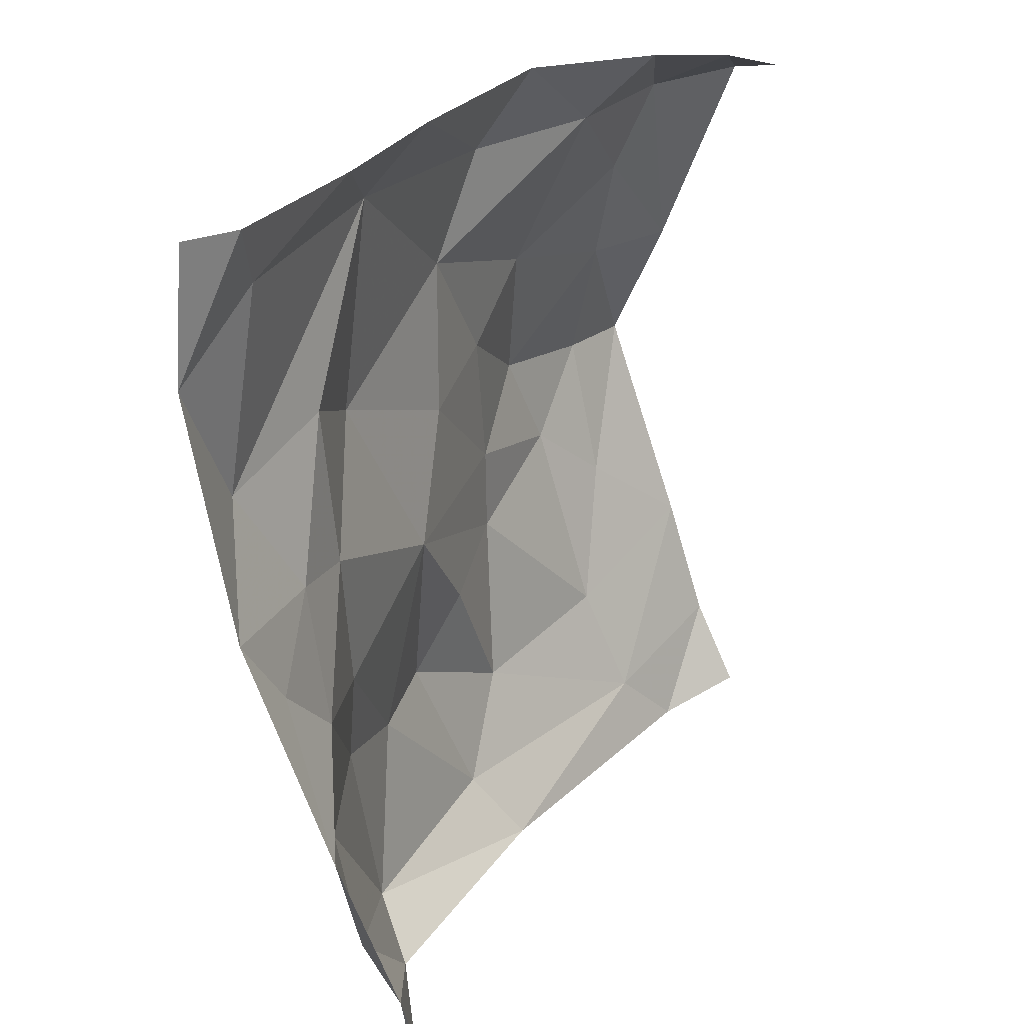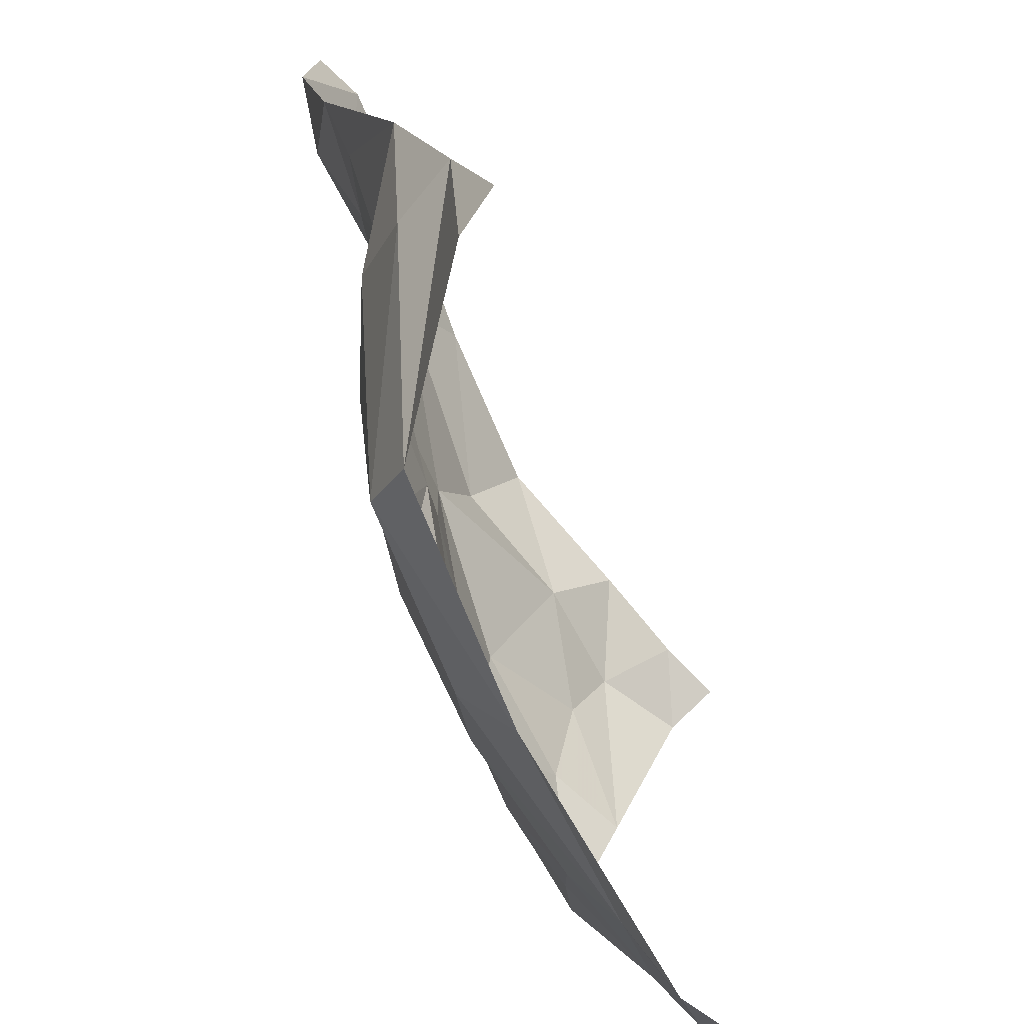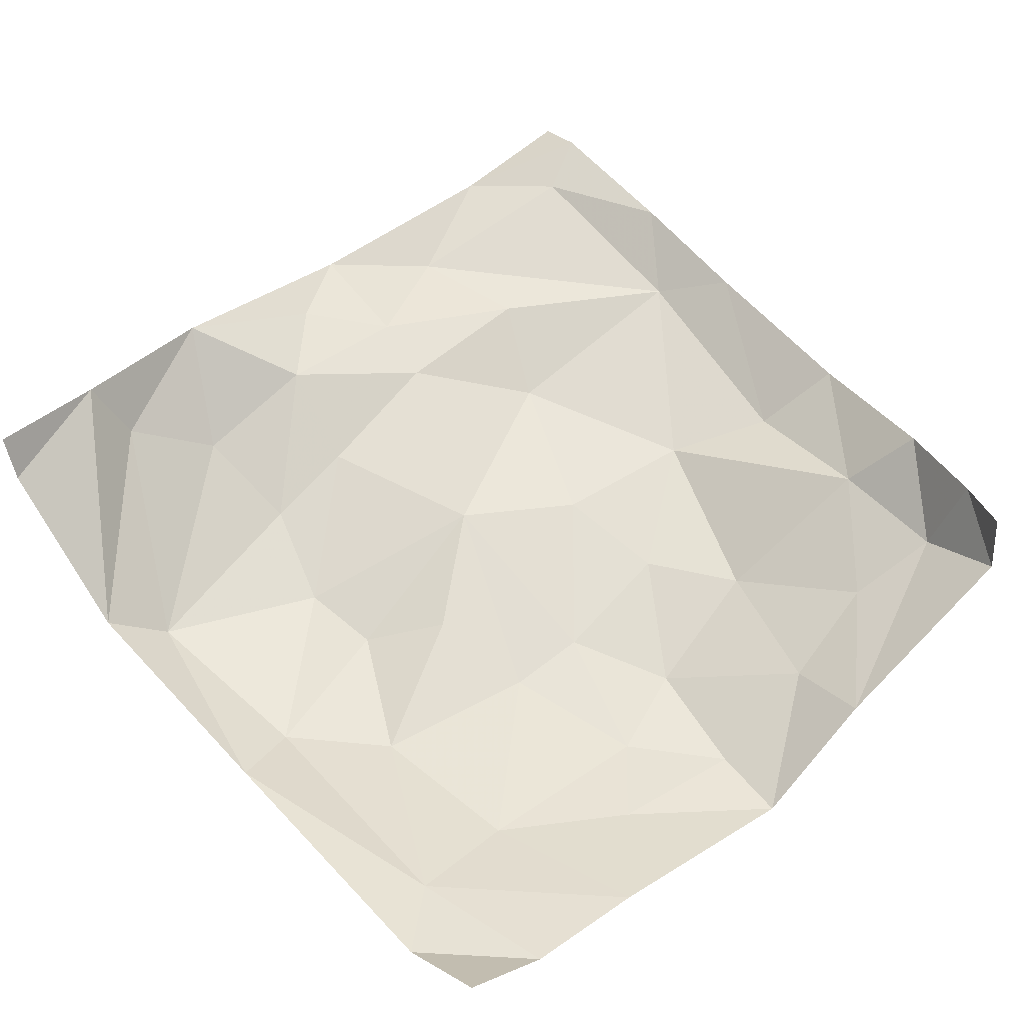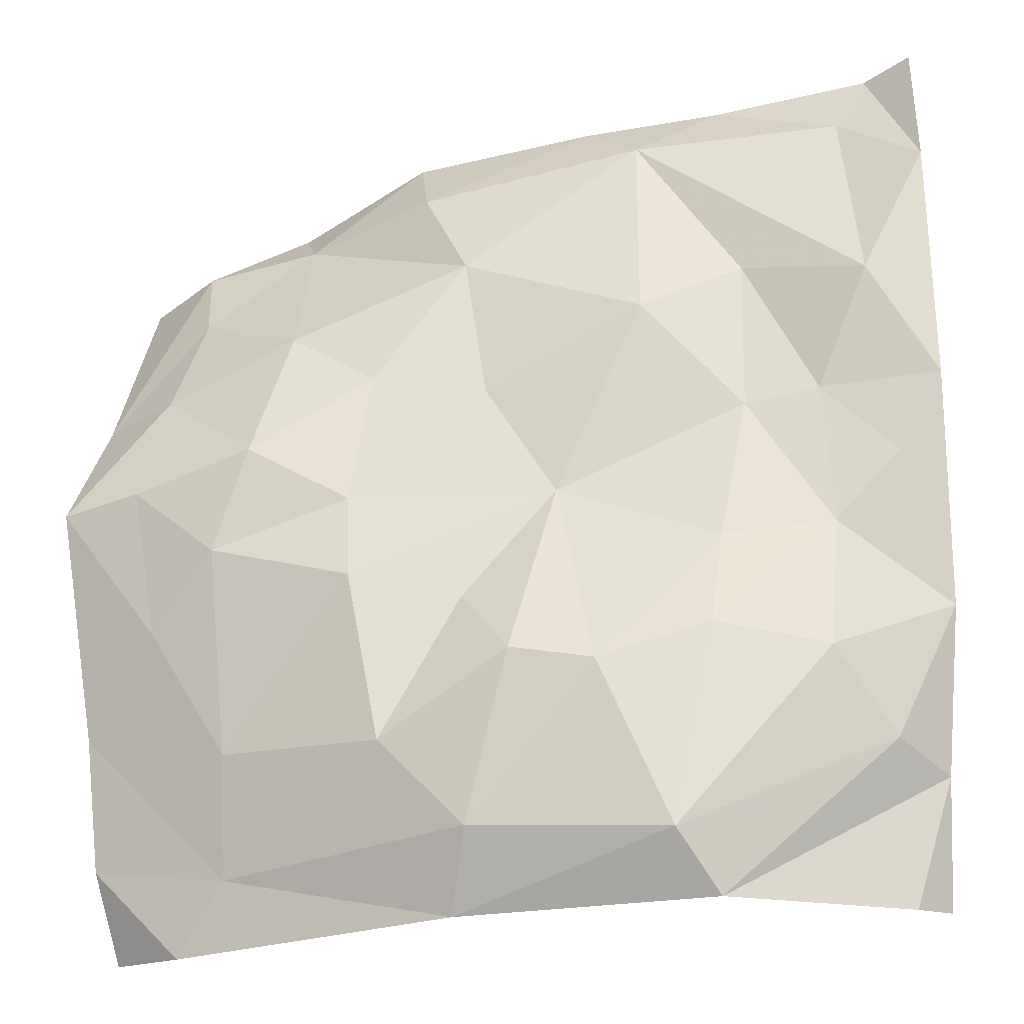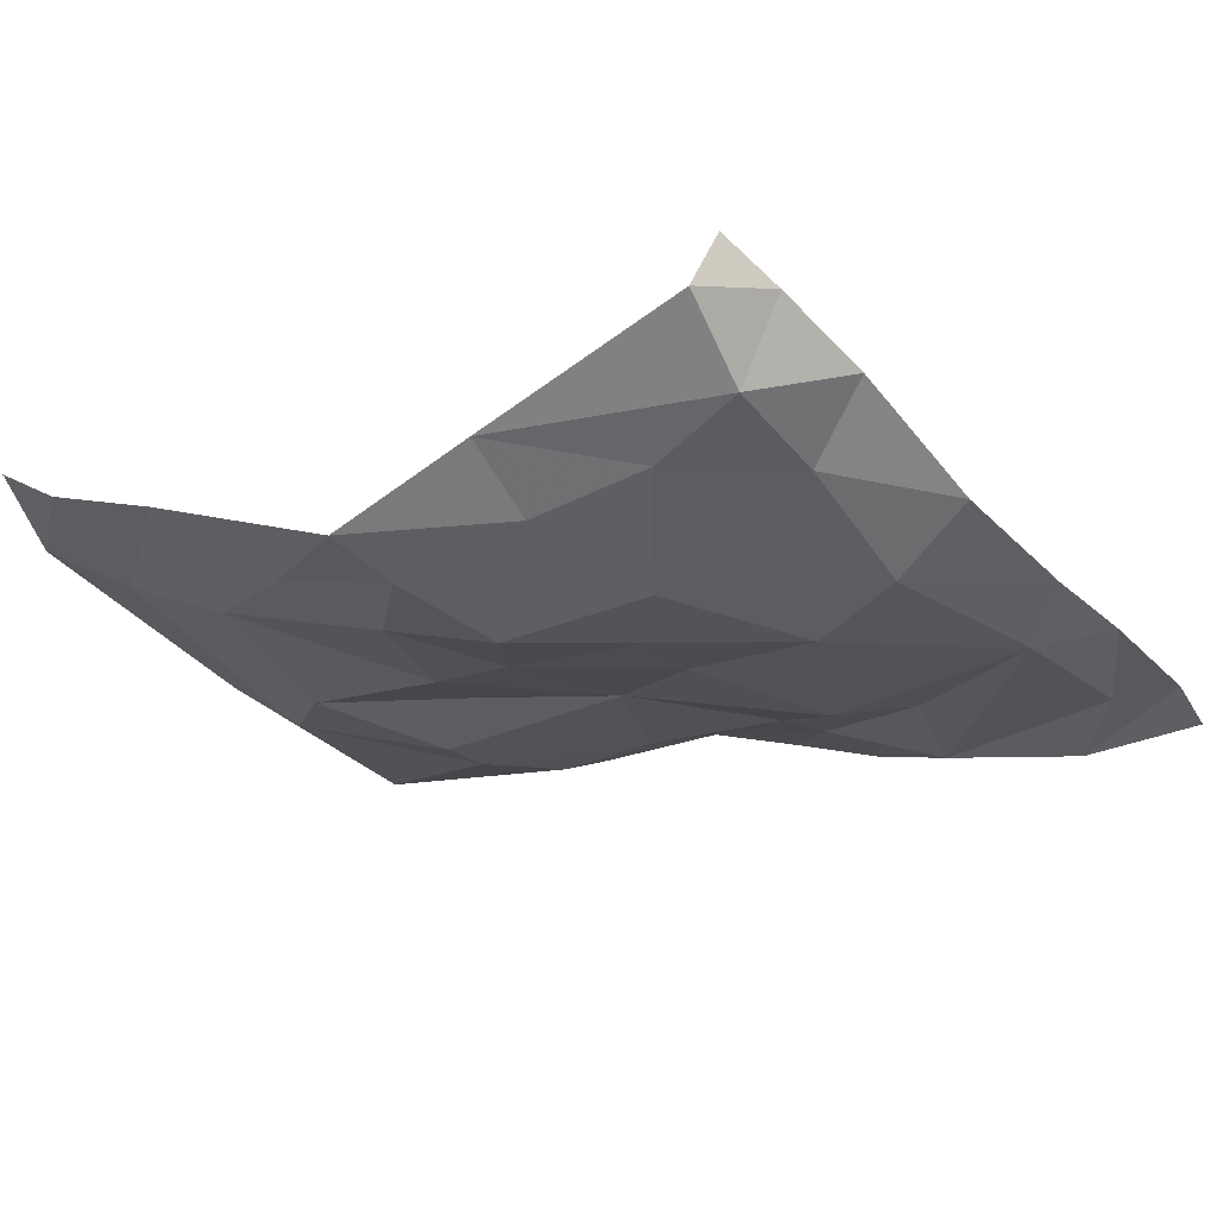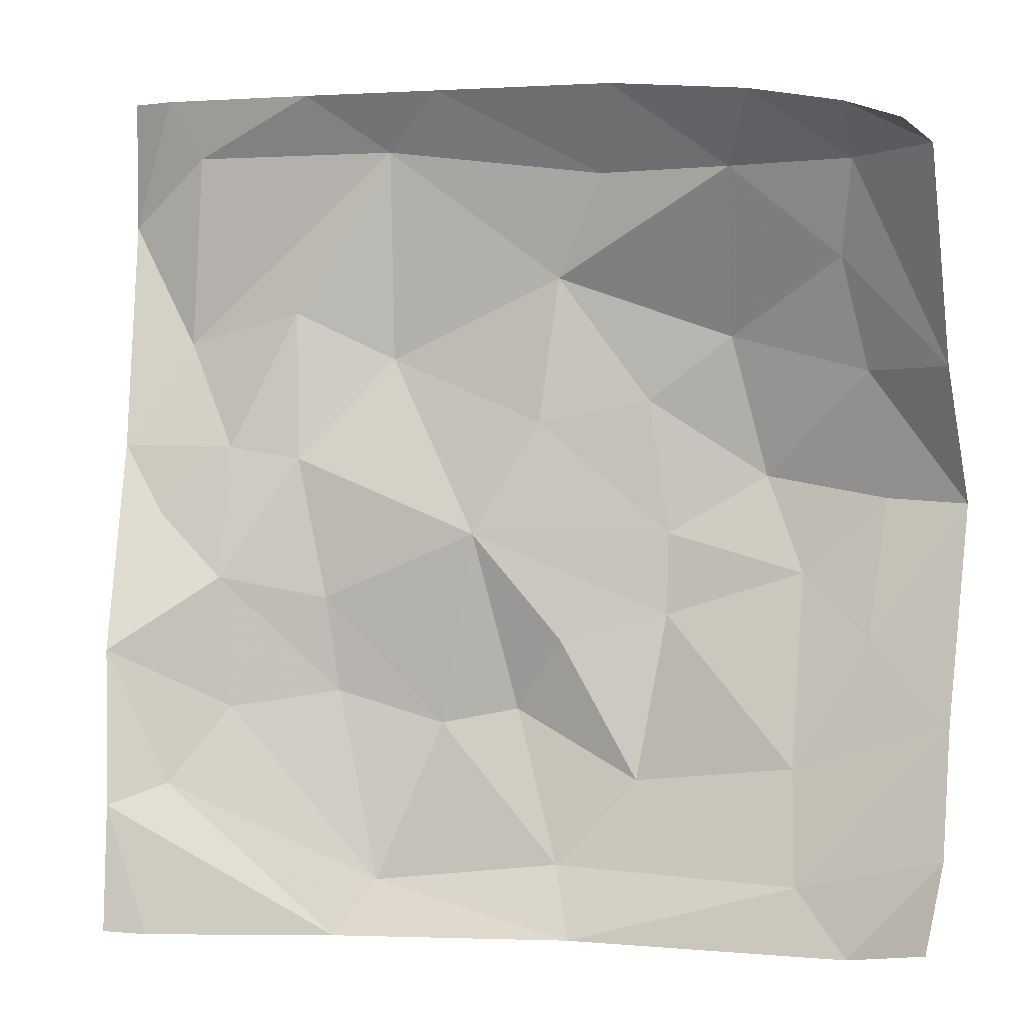
<metadata>
{"format":"obj","ext":"obj","renderer":"f3d","projection":"perspective","resolution":1024,"background":"white","views":[{"elev":28.5,"azim":116.7,"up":"+Z"},{"elev":-71.9,"azim":109.5,"up":"+Z"},{"elev":61.4,"azim":-130.4,"up":"+Y"},{"elev":-30.6,"azim":14.5,"up":"+Z"},{"elev":-22.3,"azim":-57.4,"up":"+Y"},{"elev":0.2,"azim":-164.3,"up":"+Z"}]}
</metadata>
<code>
v -288.3 79.68 -278.2
v 264.9 107.5 -283.5
v 300 -25.99 301.6
v -275.7 97.02 249.9
v 220.9 8.633 -44.77
v 112.8 -22.21 -260.9
v -290.6 59.01 239
v -235.3 75.04 265.7
v 265.9 -8.194 299.8
v 301.8 -32.29 211.6
v -148 6.637 236.2
v -168.3 48.23 281.1
v 273.4 83.27 -200.8
v 134.8 7.997 -297.1
v -233.8 48.09 -289.1
v -196.4 25.65 -246.9
v 61.87 -2.292 298.1
v 103 -25.13 259.1
v -238.3 -25.71 98.24
v -295.1 3.896 98.83
v -233.5 20.01 236.6
v -37.53 13.98 -291.6
v 289.5 49.67 -95.41
v 246.7 40.61 -189
v 257.2 -30.57 124.9
v 298.4 -3.92 50.78
v -21.02 -19.1 -244.9
v 68.5 -39.07 -149
v -189.7 -6.049 -171.7
v -94.82 -44.54 -69.69
v 41.09 -22.55 -13.59
v -4.753 -34.24 65.69
v -17.64 -41.25 167.7
v -190.5 -47.42 -39.91
v -95.85 -46.01 -12.64
v 149.2 -17.13 -59.24
v 172.4 -20.9 145.3
v 218.2 -7.471 48.8
v 168.3 -12.41 40.56
v -239.2 -22.35 -84.61
v -297.3 18.48 -137.9
v -82 -45.19 80.6
v -141.3 -43.58 124.3
v 244.4 -16.49 258.6
v 158.2 -1.485 298.5
v 266.2 5.226 0.1236
v -76.03 -30.31 -185.1
v -21.66 -28.87 -88.1
v -223 -4.915 174.3
v -304 -37.96 8.02
v 245.8 80.3 -289.4
v 274.6 83.23 -198
v -296.3 46.98 -223
v 141.7 -26.28 -126.5
v 105.3 -42.13 112.1
v -248.2 -48.34 11.84
v -50.98 -28.61 239.4
v -65.24 5.862 296.1
v 213.8 2.775 -137.2
v -163.3 -60.72 27.46
v 14 -46.12 -138.4
f 15 1 53
f 13 2 51
f 9 3 10
f 7 4 8
f 39 5 36
f 36 5 54
f 54 5 59
f 59 5 23
f 23 5 46
f 46 5 38
f 38 5 39
f 27 6 22
f 22 6 14
f 14 6 24
f 24 6 59
f 59 6 54
f 54 6 28
f 28 6 27
f 20 7 21
f 21 7 8
f 21 8 12
f 45 9 44
f 44 9 10
f 44 10 25
f 25 10 26
f 21 11 49
f 49 11 43
f 43 11 33
f 33 11 57
f 57 11 58
f 58 11 12
f 12 11 21
f 24 13 14
f 14 13 51
f 23 13 24
f 22 15 16
f 16 15 53
f 22 16 27
f 27 16 47
f 47 16 29
f 29 16 41
f 41 16 53
f 58 17 57
f 57 17 18
f 18 17 45
f 57 18 33
f 33 18 55
f 55 18 37
f 37 18 25
f 25 18 44
f 44 18 45
f 20 19 50
f 50 19 56
f 56 19 60
f 60 19 43
f 43 19 49
f 49 19 20
f 49 20 21
f 59 23 24
f 26 23 46
f 37 25 38
f 38 25 26
f 38 26 46
f 28 27 61
f 61 27 47
f 54 28 36
f 36 28 31
f 31 28 61
f 47 29 30
f 30 29 34
f 34 29 40
f 40 29 41
f 47 30 48
f 48 30 31
f 31 30 35
f 35 30 34
f 48 31 61
f 36 31 39
f 39 31 55
f 55 31 32
f 32 31 35
f 42 32 35
f 55 32 33
f 33 32 42
f 43 33 42
f 56 34 40
f 35 34 60
f 60 34 56
f 42 35 60
f 55 37 39
f 39 37 38
f 50 40 41
f 56 40 50
f 43 42 60
f 61 47 48

</code>
